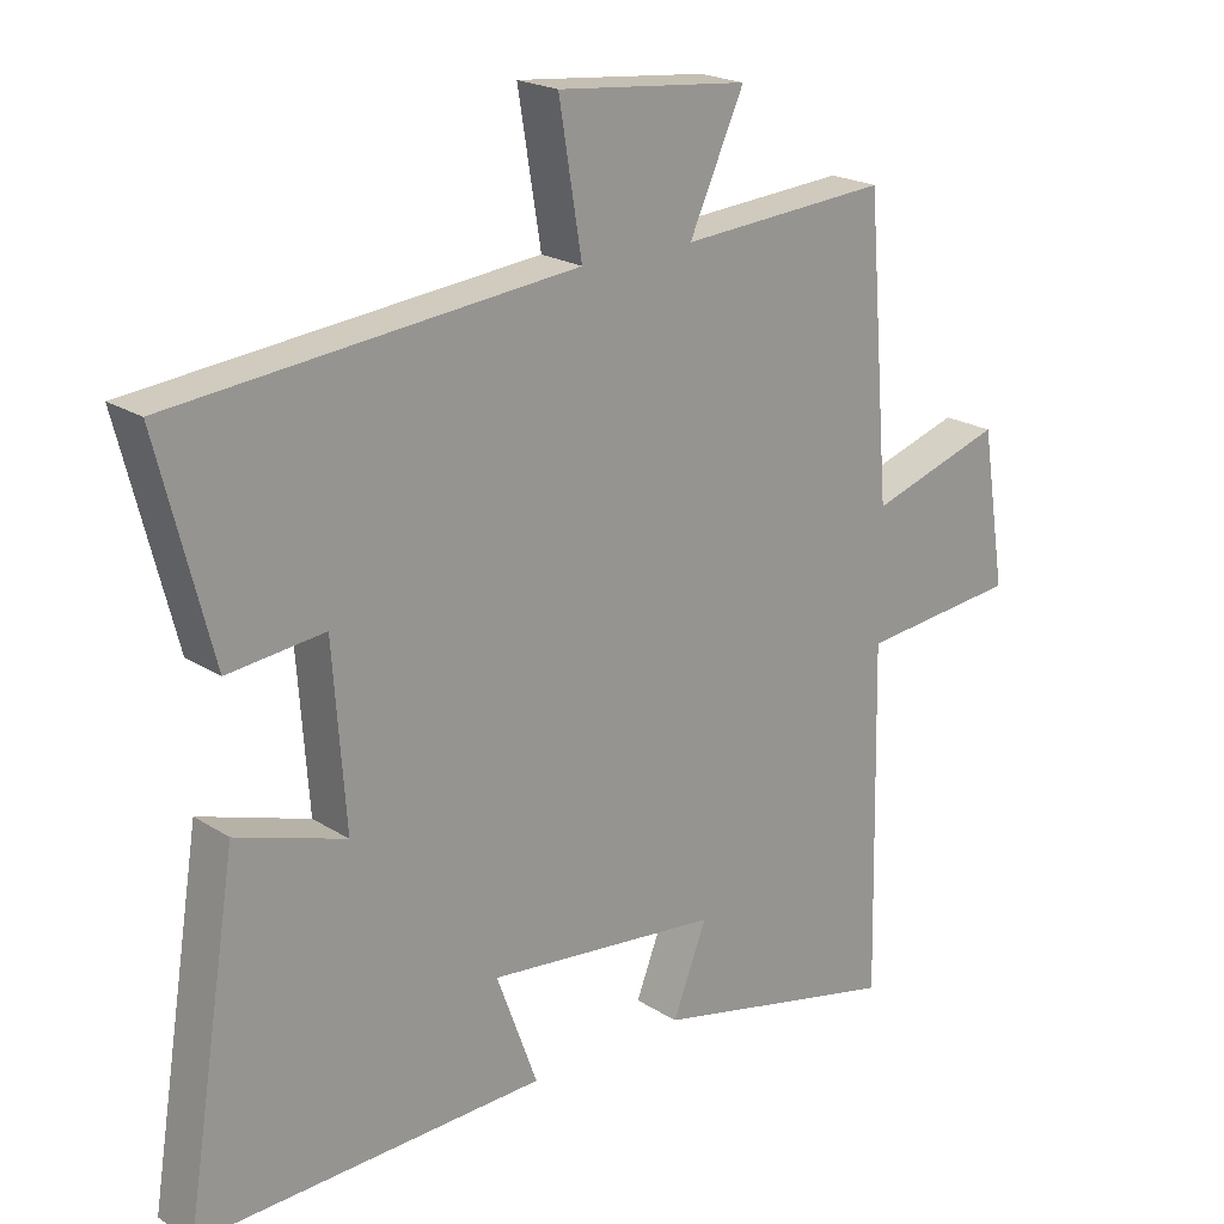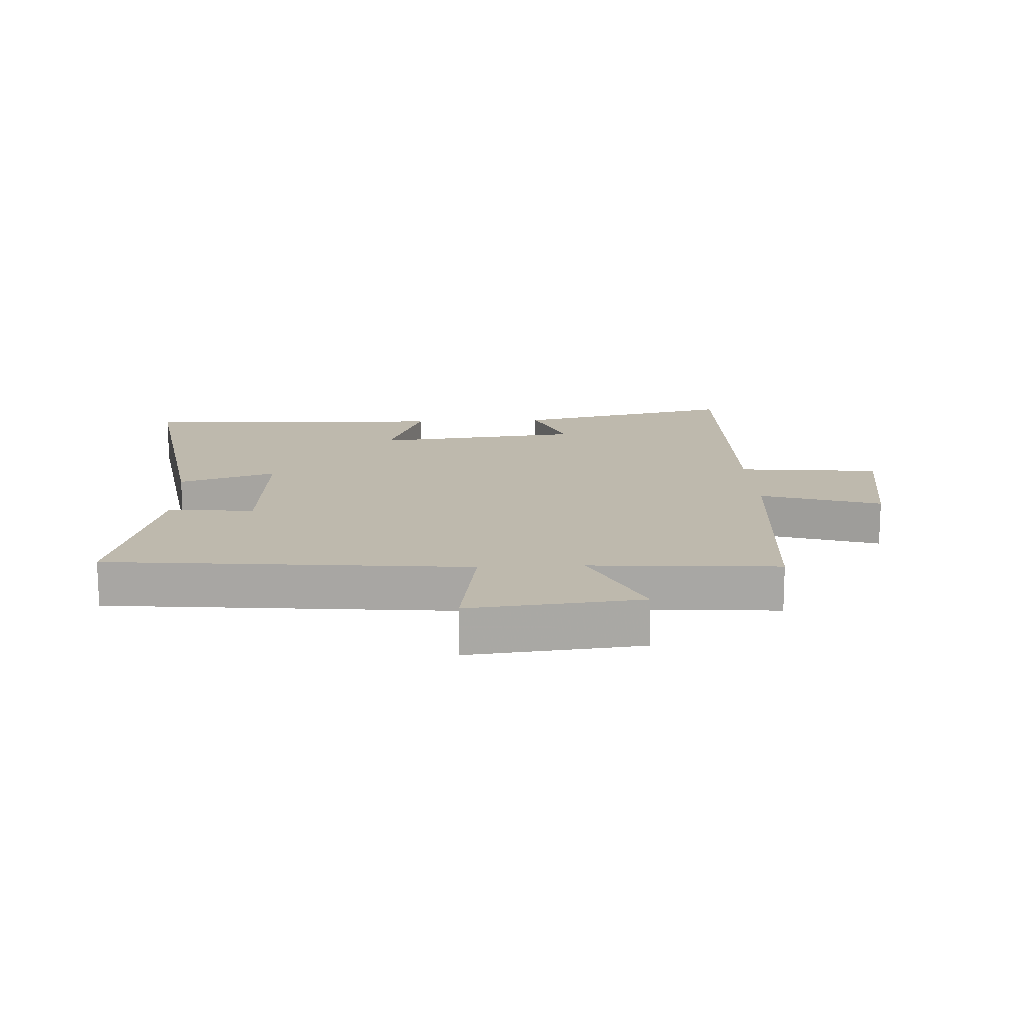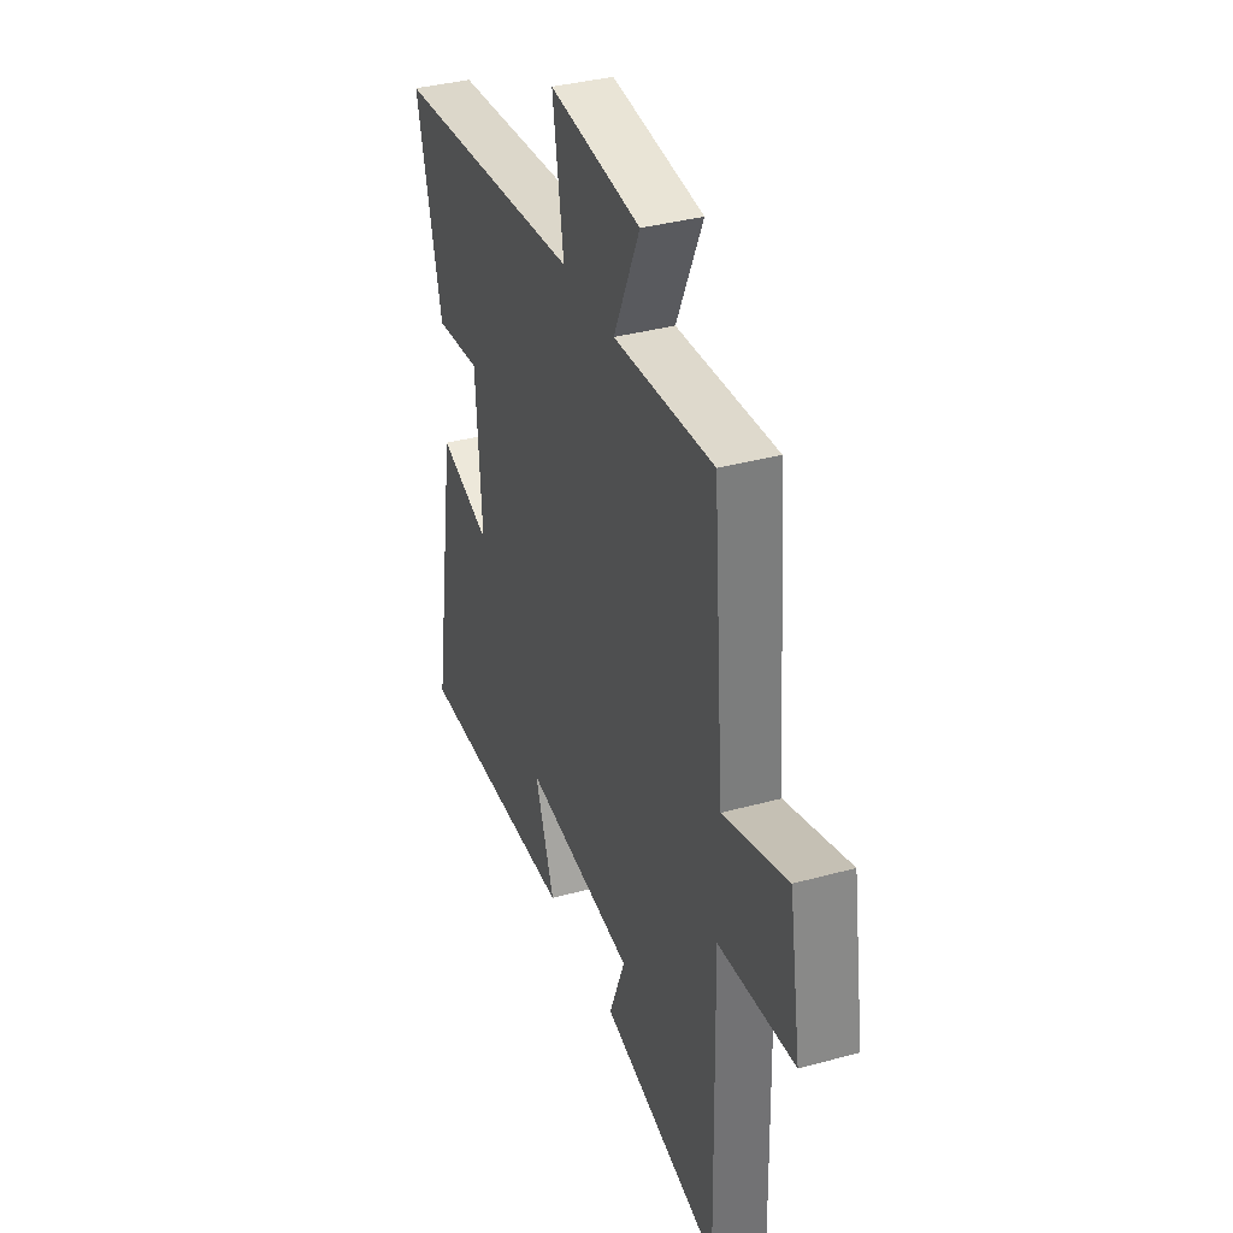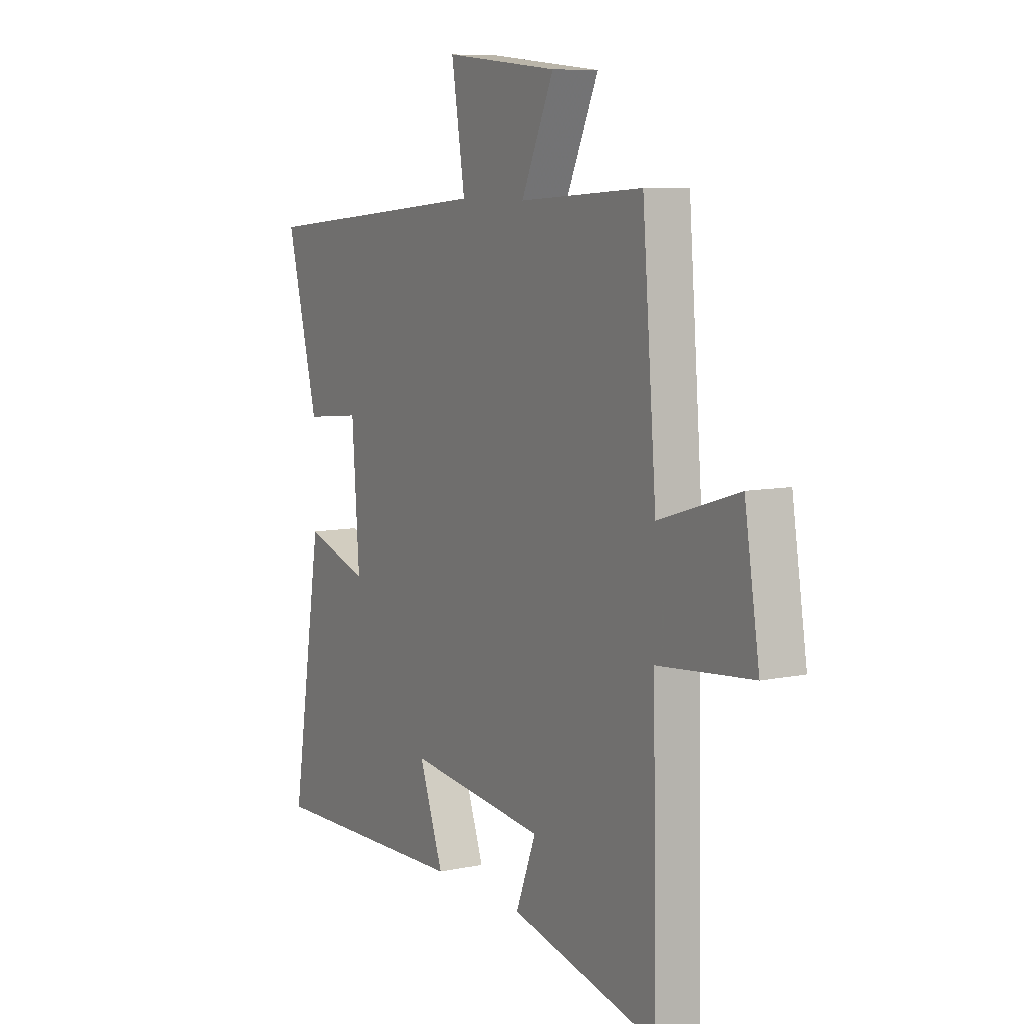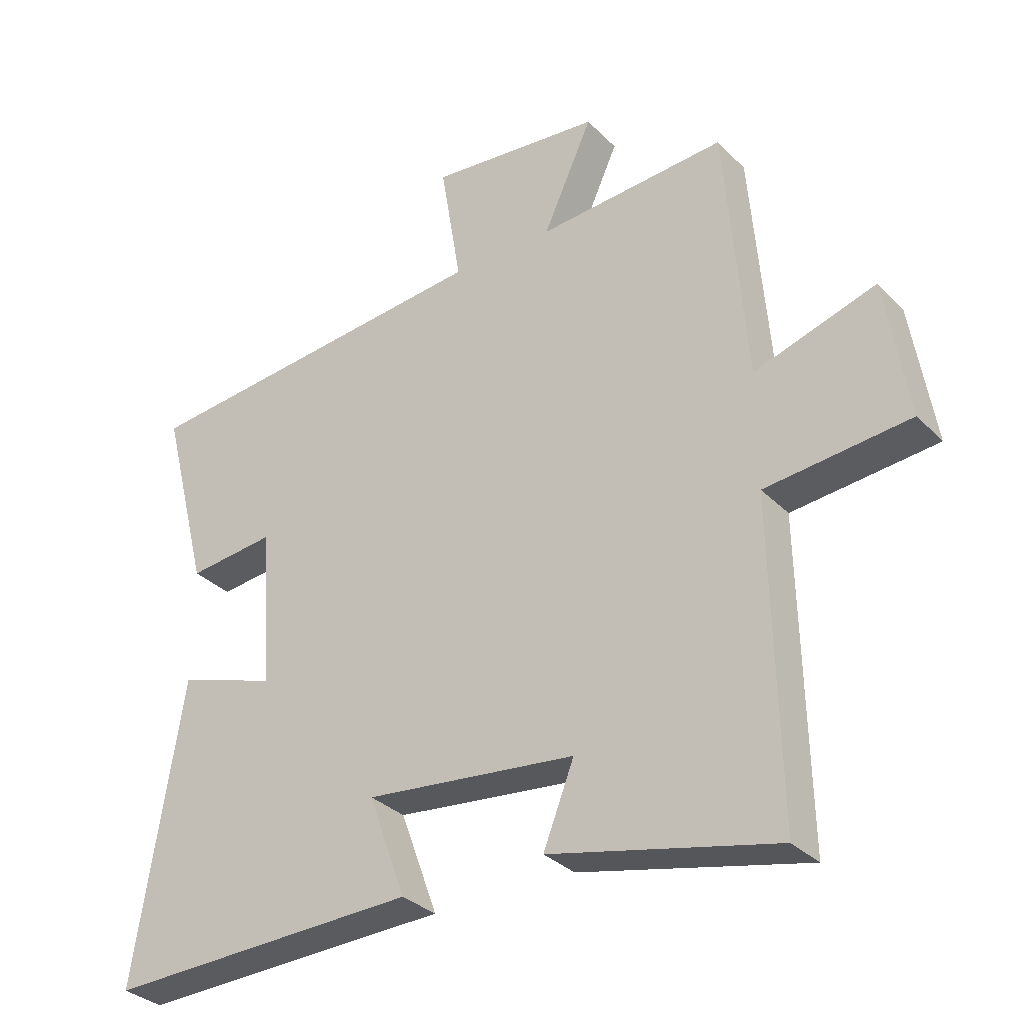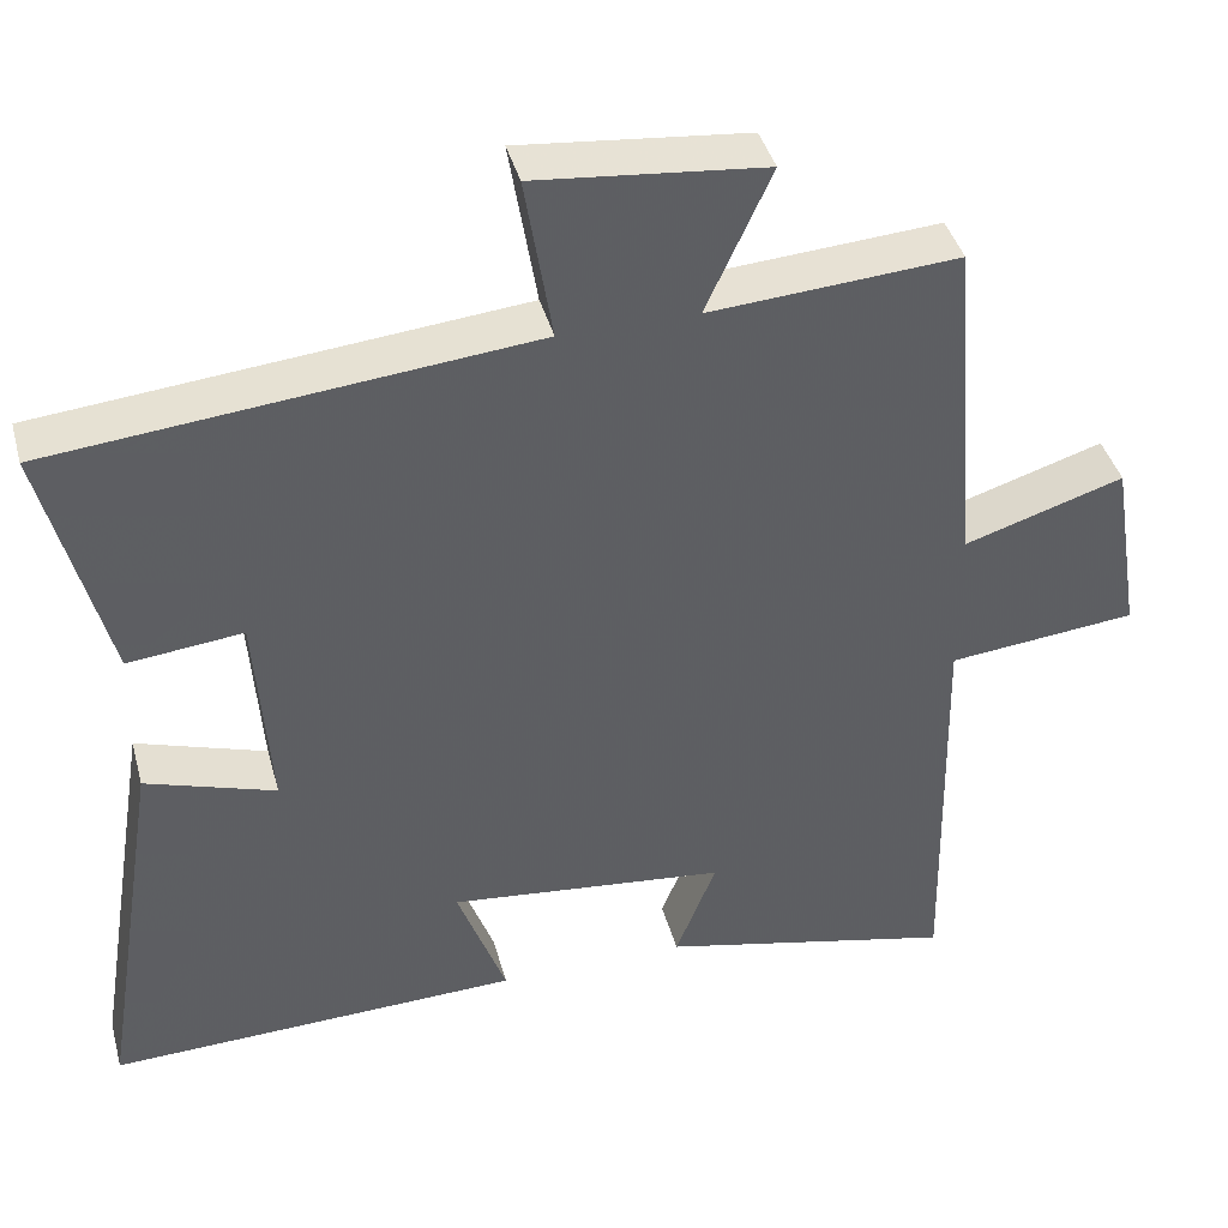
<metadata>
{"format":"obj","ext":"obj","renderer":"f3d","projection":"perspective","resolution":1024,"background":"white","views":[{"elev":21.0,"azim":-41.4,"up":"+Z"},{"elev":15.3,"azim":-2.9,"up":"+Y"},{"elev":36.4,"azim":70.3,"up":"+Z"},{"elev":8.3,"azim":60.1,"up":"+Z"},{"elev":-32.1,"azim":36.2,"up":"+Z"},{"elev":40.9,"azim":-14.9,"up":"+Z"}]}
</metadata>
<code>
v 0.51 0.07 -0.581
v 0.151 0.07 -0.5
v 0.2 0.07 -0.375
v -0.136 0.07 -0.339
v -0.077 0.07 -0.5
v -0.576 0.07 -0.516
v -0.5 0.07 -0.042
v -0.343 0.07 -0.093
v -0.361 0.07 0.159
v -0.5 0.07 0.144
v -0.577 0.07 0.444
v 0.001 0.07 0.5
v -0.032 0.07 0.701
v 0.244 0.07 0.673
v 0.165 0.07 0.5
v 0.466 0.07 0.521
v 0.5 0.07 0.105
v 0.693 0.07 0.166
v 0.729 0.07 -0.058
v 0.5 0.07 -0.081
v 0.51 0 -0.581
v 0.151 0 -0.5
v 0.2 0 -0.375
v -0.136 0 -0.339
v -0.077 0 -0.5
v -0.576 0 -0.516
v -0.5 0 -0.042
v -0.343 0 -0.093
v -0.361 0 0.159
v -0.5 0 0.144
v -0.577 0 0.444
v 0.001 0 0.5
v -0.032 0 0.701
v 0.244 0 0.673
v 0.165 0 0.5
v 0.466 0 0.521
v 0.5 0 0.105
v 0.693 0 0.166
v 0.729 0 -0.058
v 0.5 0 -0.081
f 17 18 19 20
f 15 16 17 20
f 15 20 1
f 12 13 14 15
f 9 10 11 12
f 8 9 12 15
f 5 6 7 8
f 4 5 8
f 3 4 8 15
f 1 2 3
f 1 3 15
f 40 39 38 37
f 40 37 36 35
f 21 40 35
f 35 34 33 32
f 32 31 30 29
f 35 32 29 28
f 28 27 26 25
f 28 25 24
f 35 28 24 23
f 23 22 21
f 35 23 21
f 1 21 22 2
f 2 22 23 3
f 3 23 24 4
f 4 24 25 5
f 5 25 26 6
f 6 26 27 7
f 7 27 28 8
f 8 28 29 9
f 9 29 30 10
f 10 30 31 11
f 11 31 32 12
f 12 32 33 13
f 13 33 34 14
f 14 34 35 15
f 15 35 36 16
f 16 36 37 17
f 17 37 38 18
f 18 38 39 19
f 19 39 40 20
f 20 40 21 1

</code>
